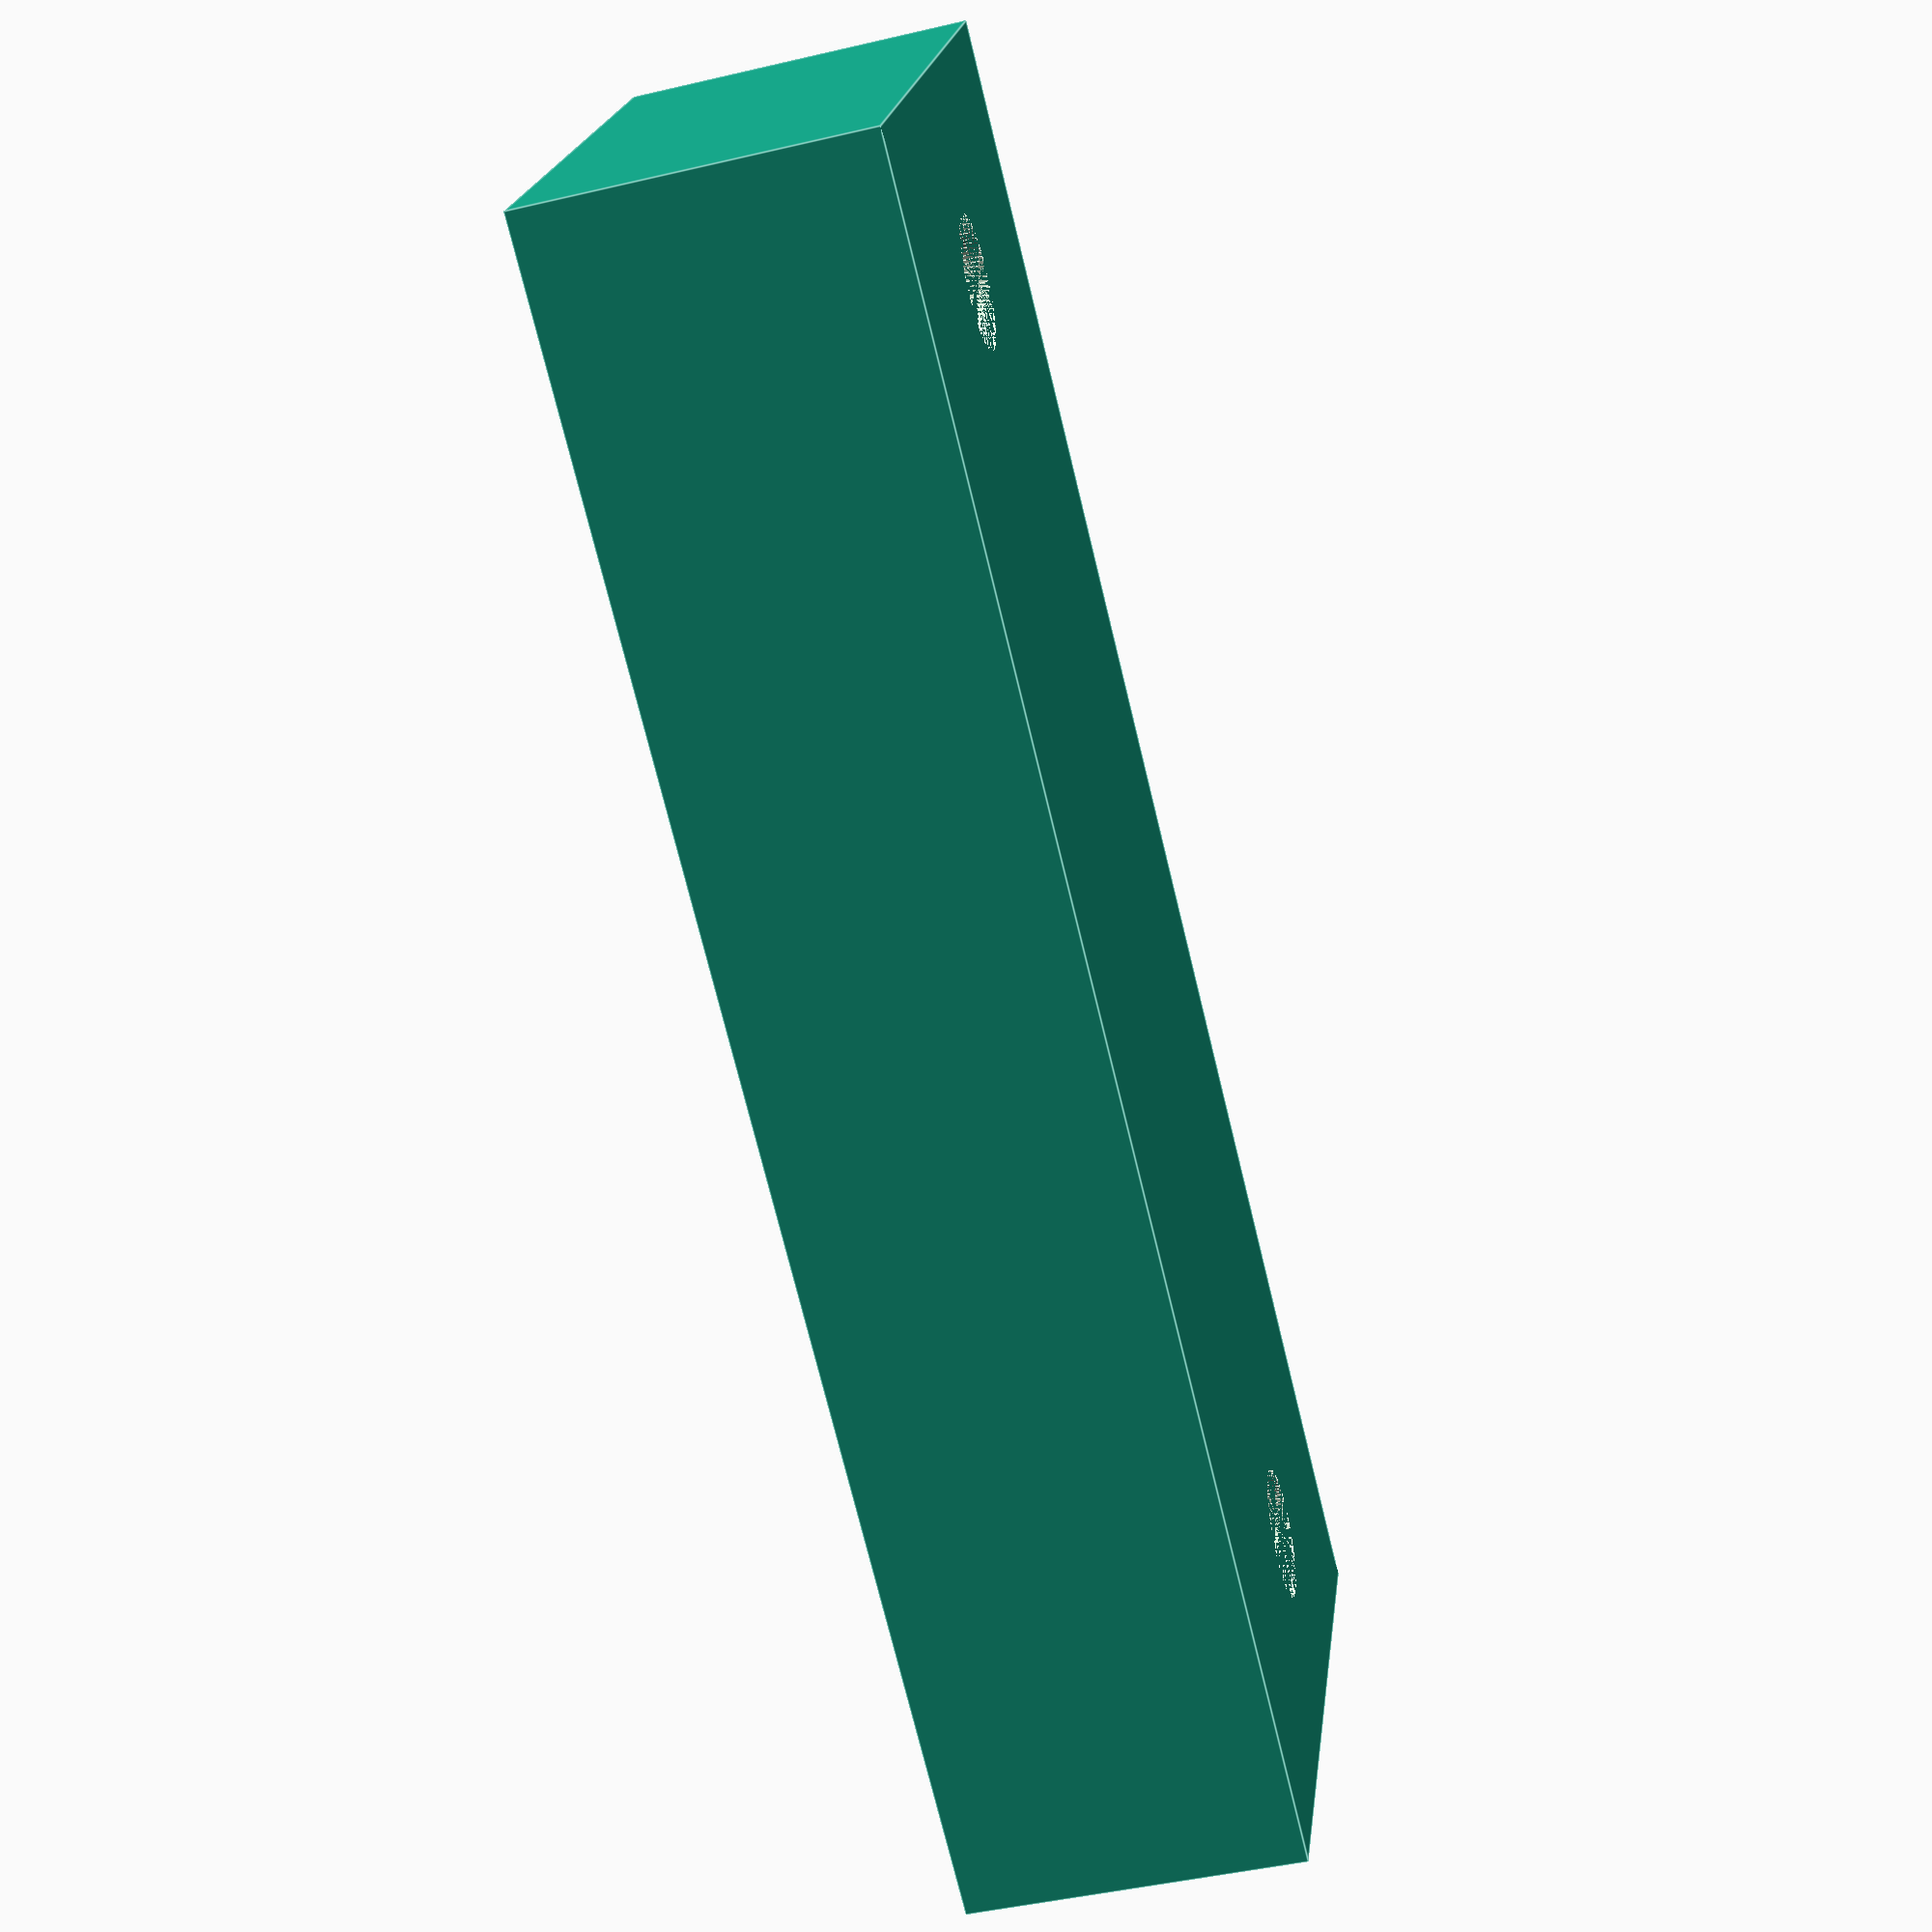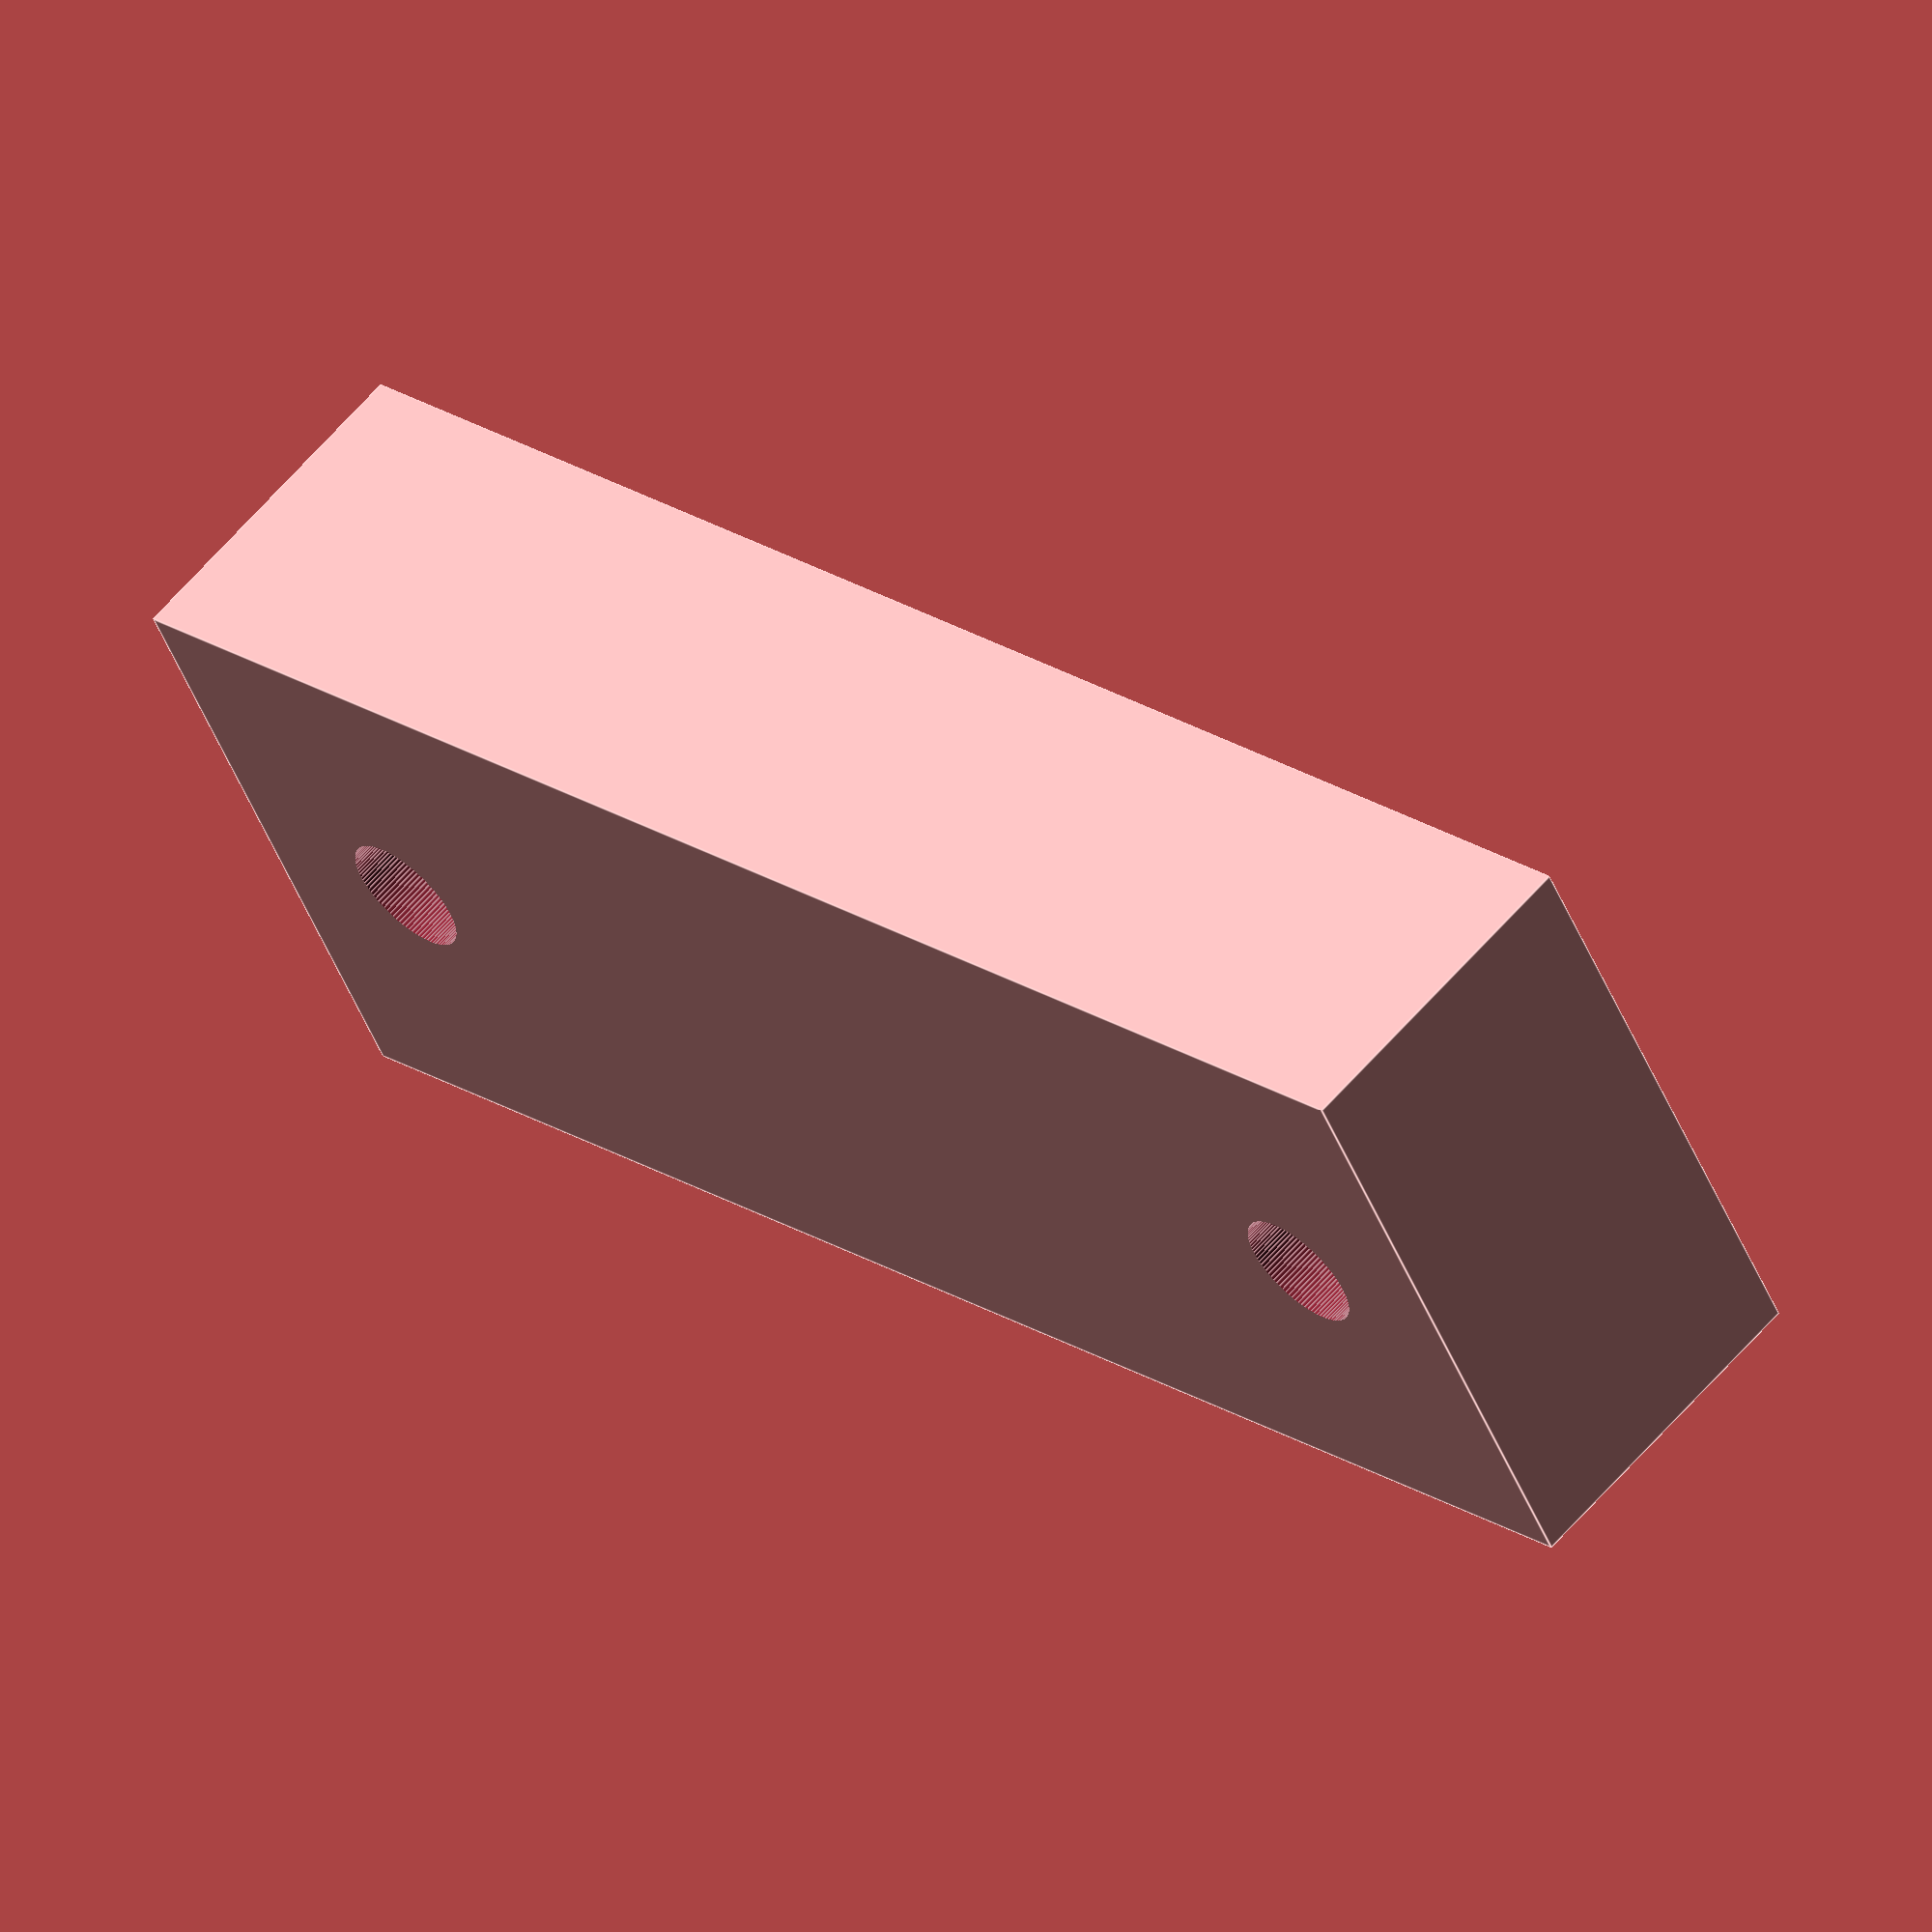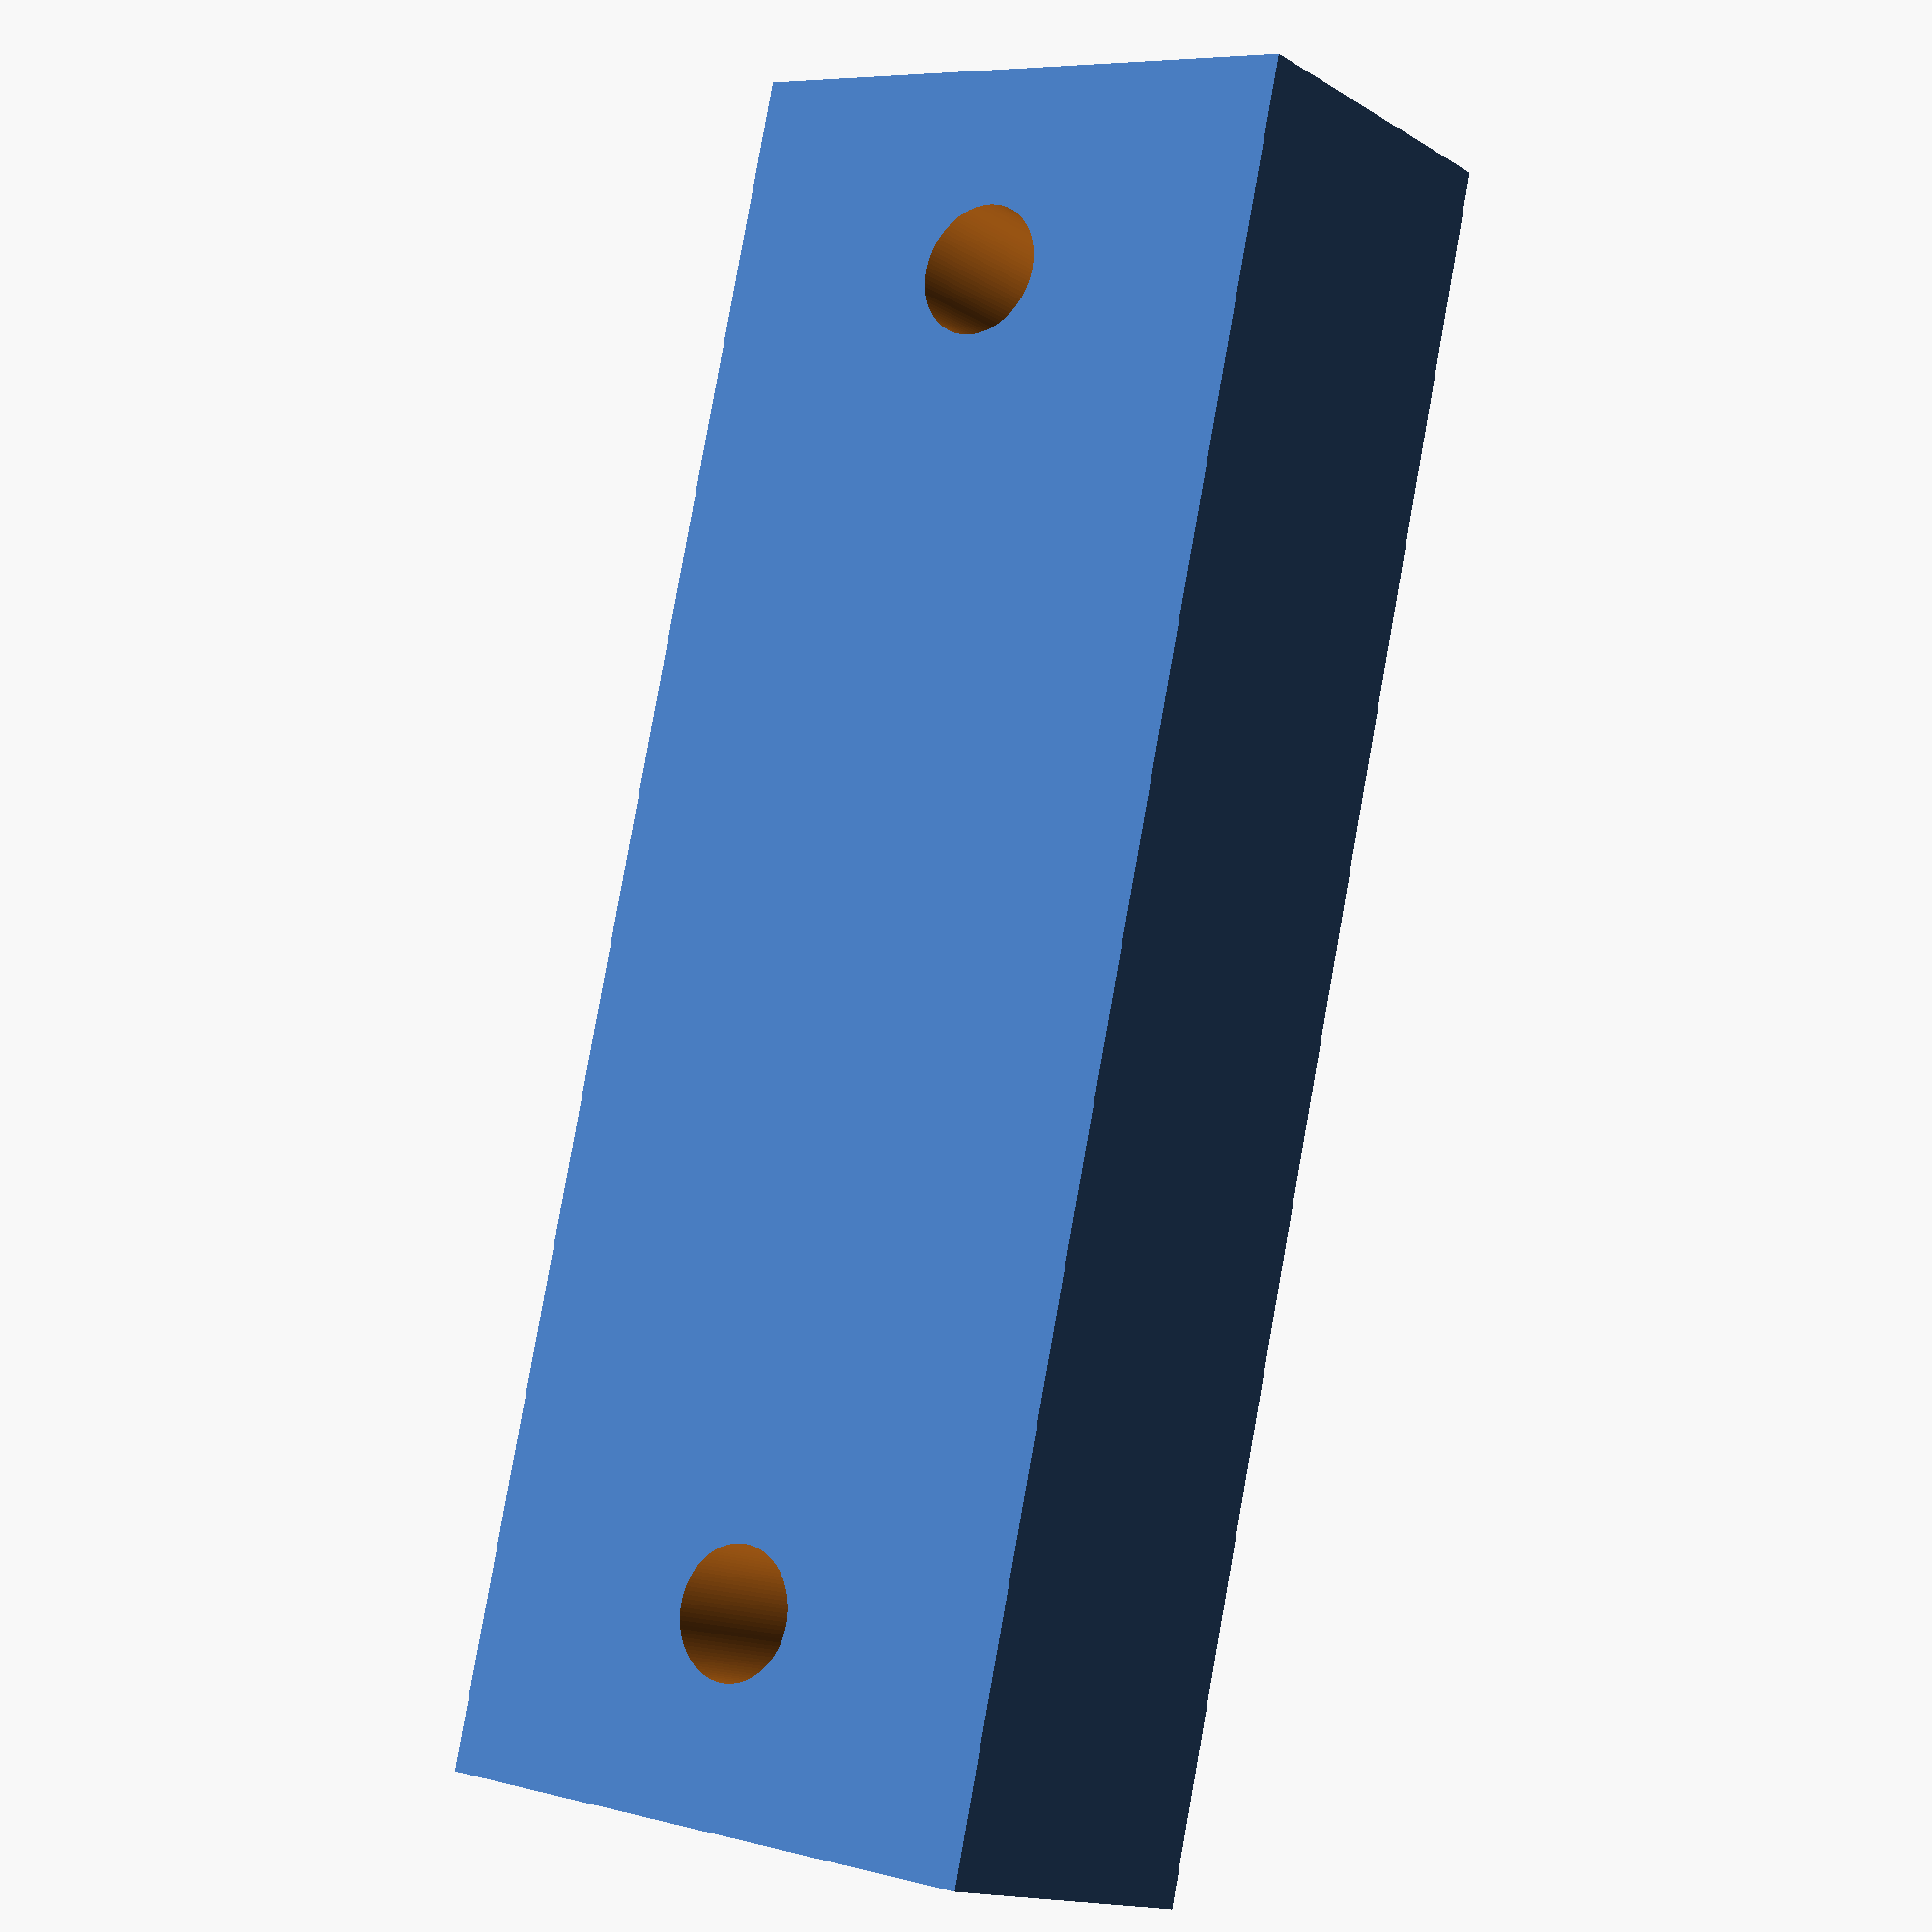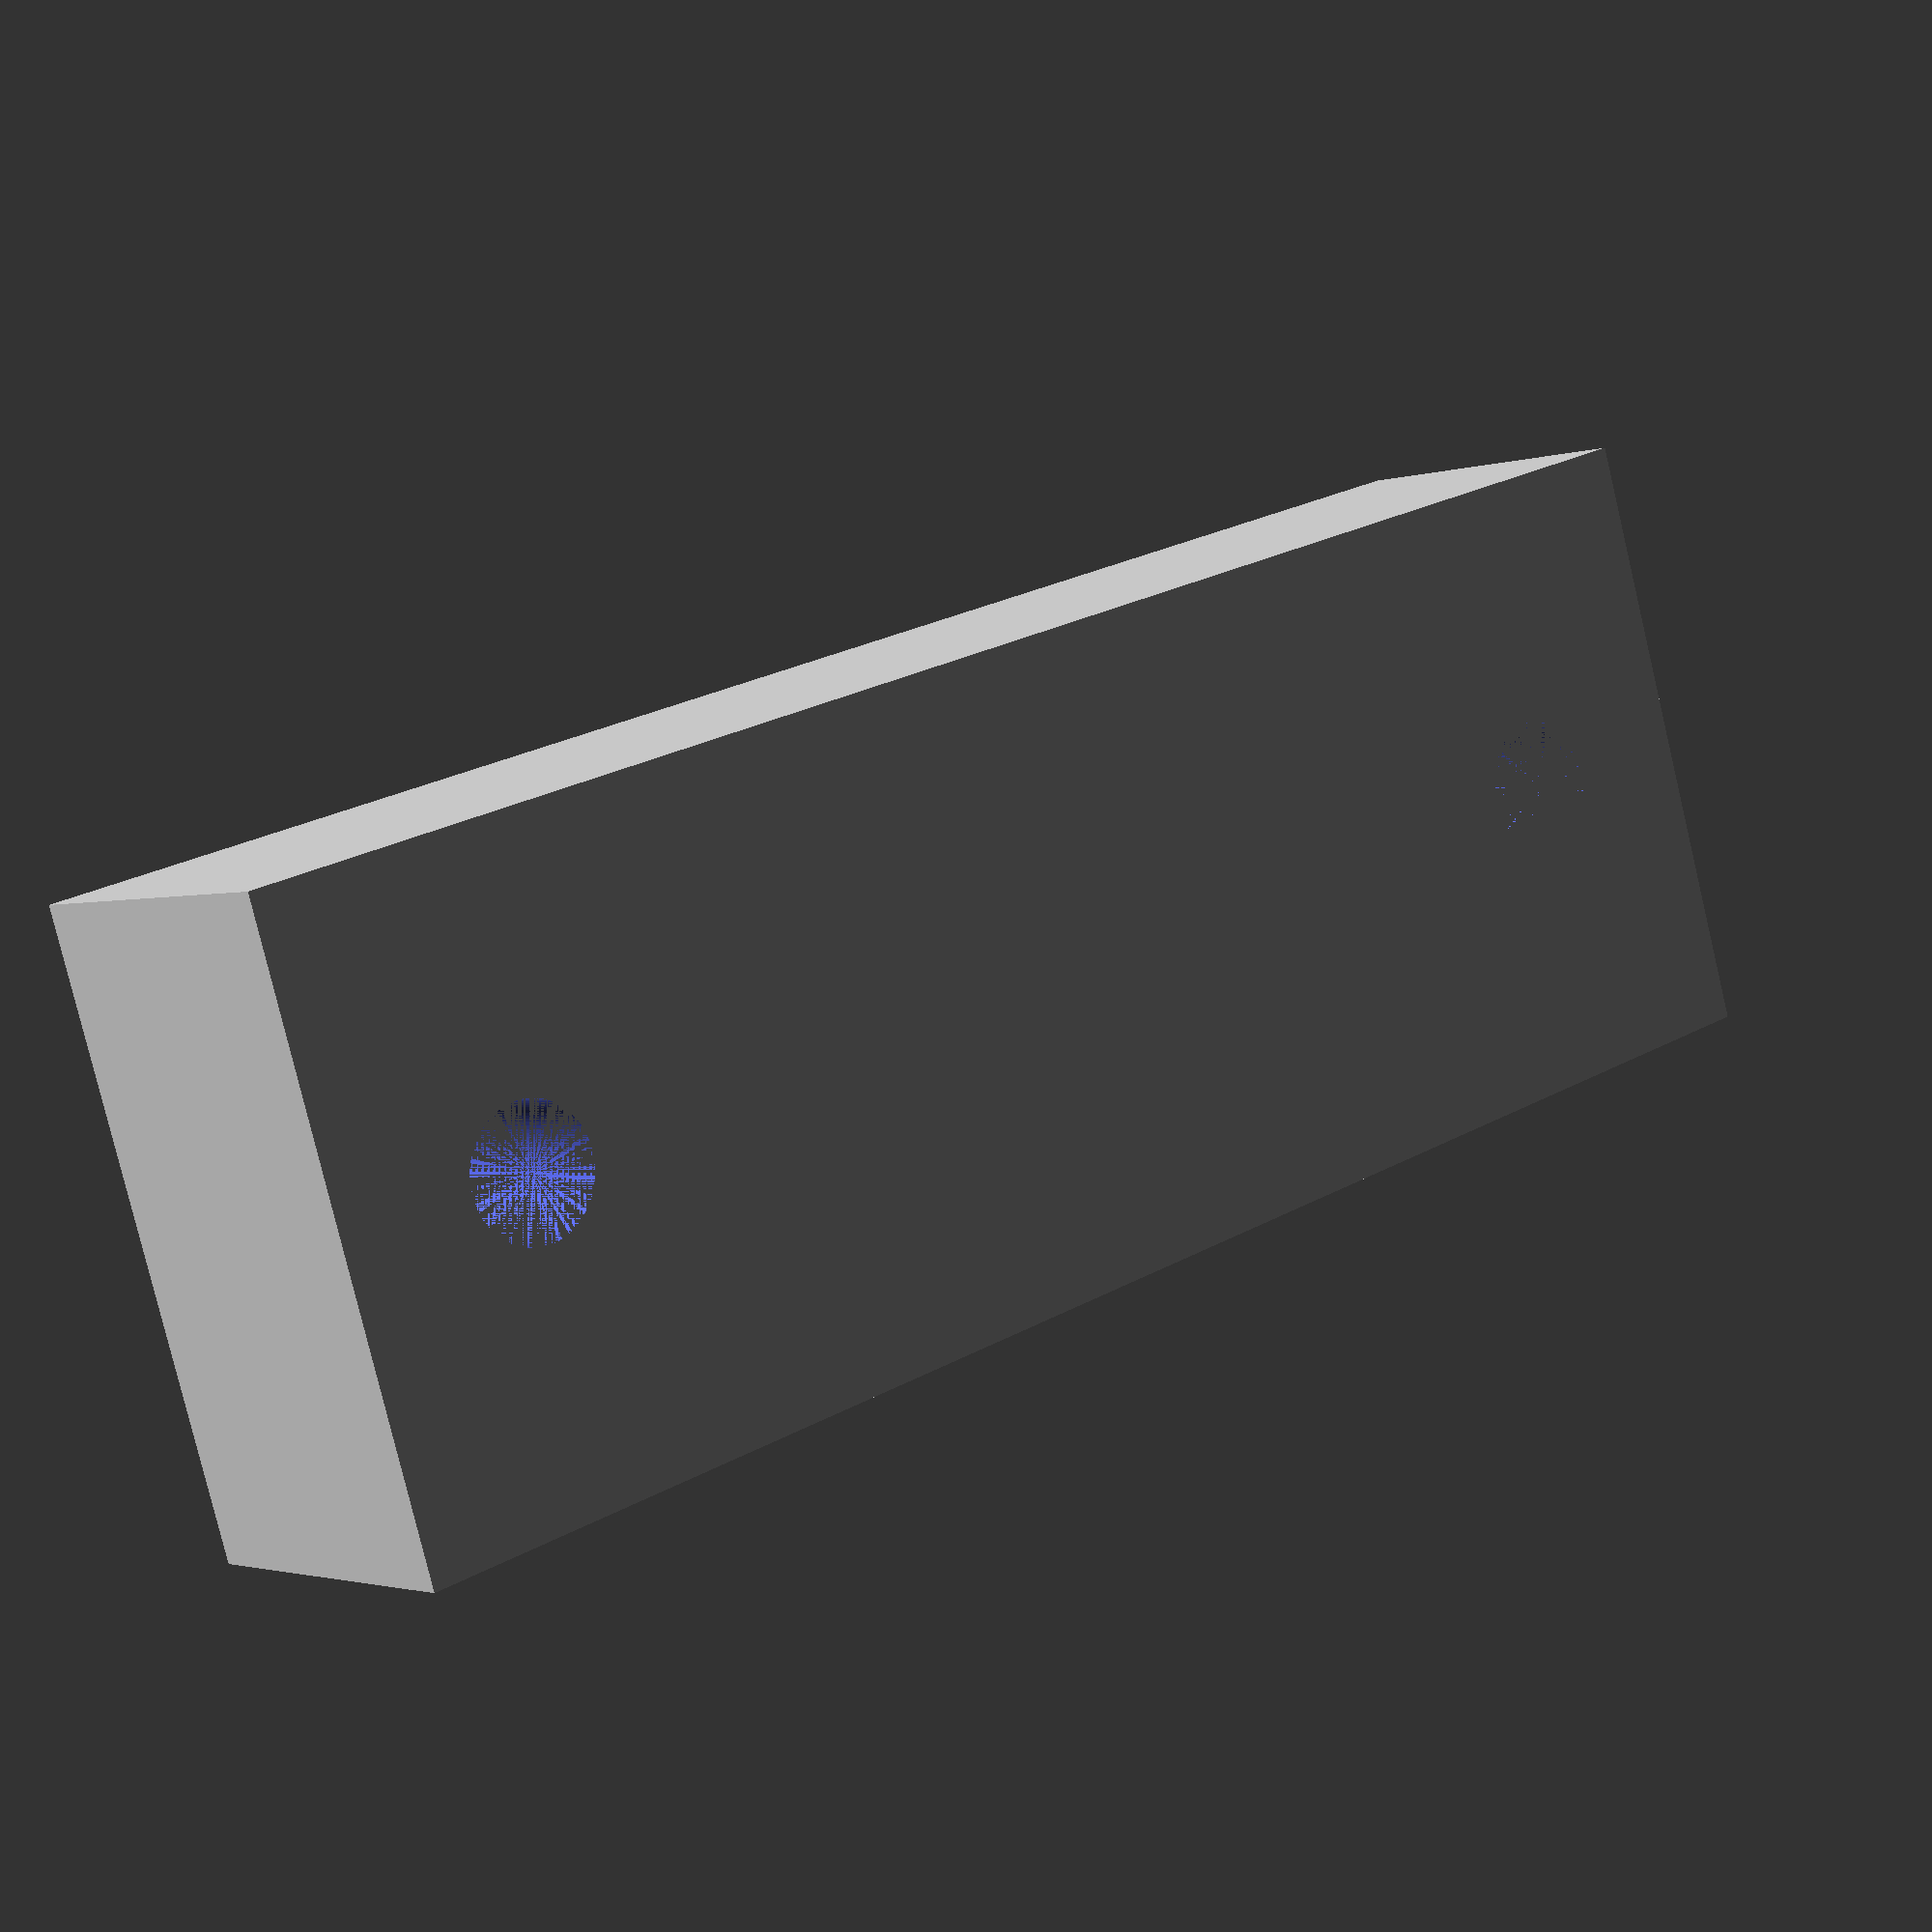
<openscad>
$fn=100;
difference(){
    cube([20,55,11]);
    translate([10,(55-42)/2,0])cylinder(r=2.1,h=12);
    translate([10,55-(55-42)/2,0])cylinder(r=2.1,h=12);
}
</openscad>
<views>
elev=224.8 azim=63.3 roll=74.7 proj=p view=edges
elev=118.1 azim=61.6 roll=139.4 proj=o view=edges
elev=14.2 azim=192.7 roll=36.8 proj=p view=solid
elev=1.7 azim=287.4 roll=140.9 proj=p view=solid
</views>
